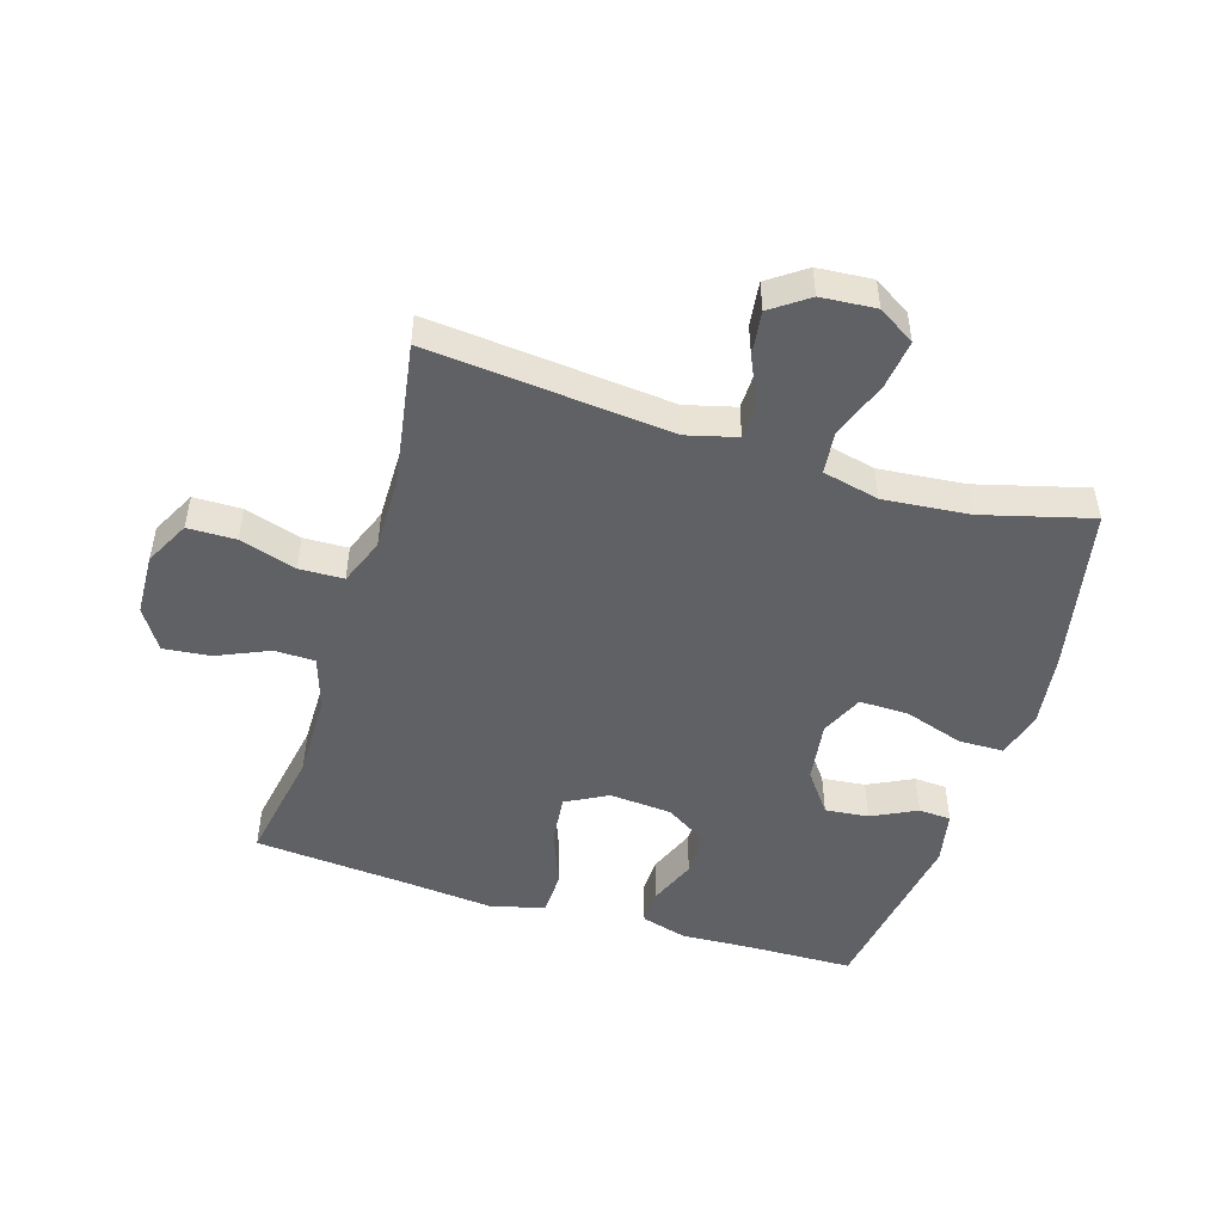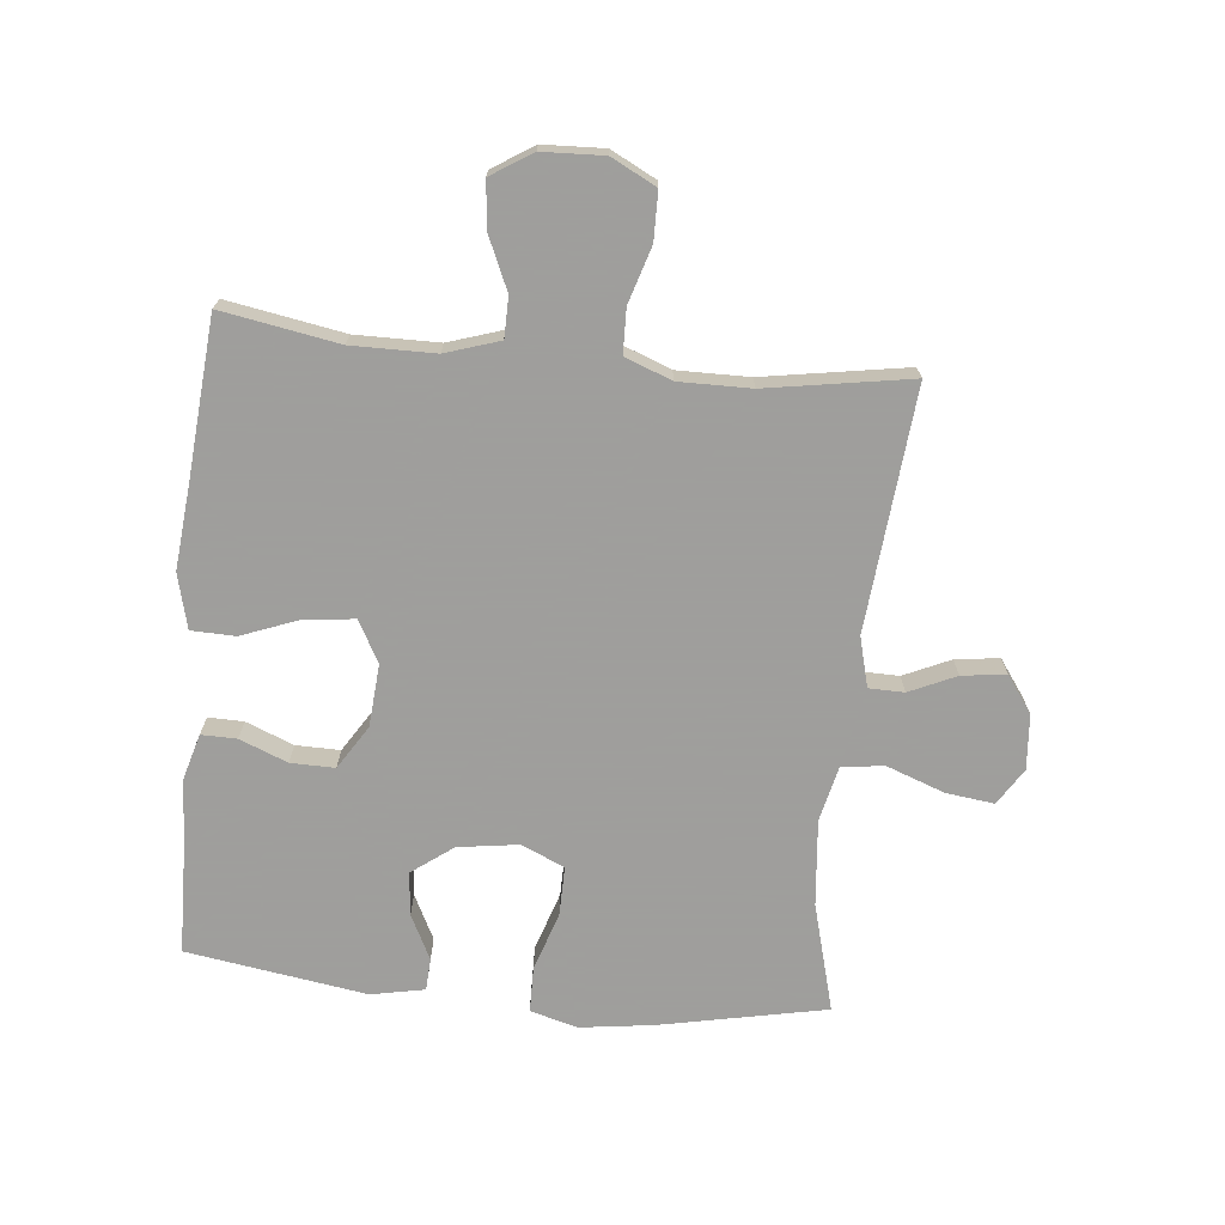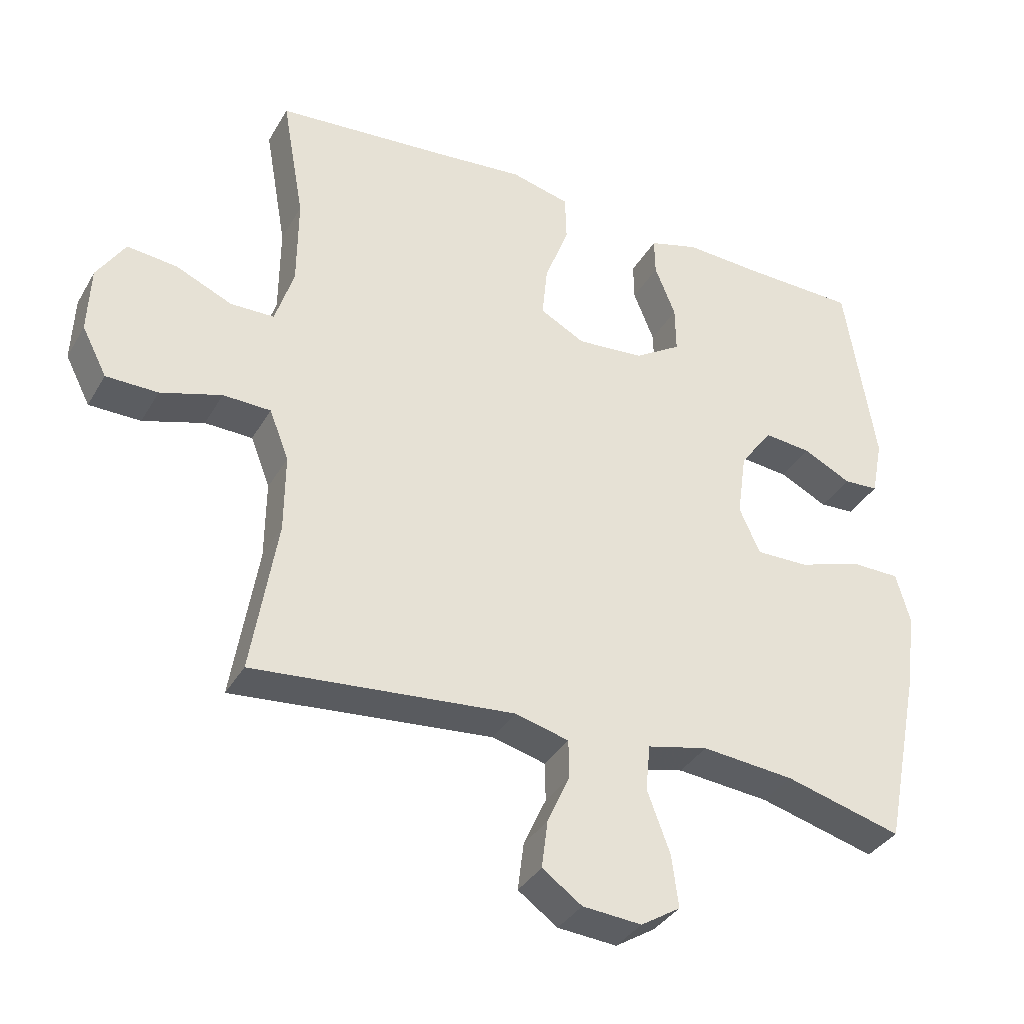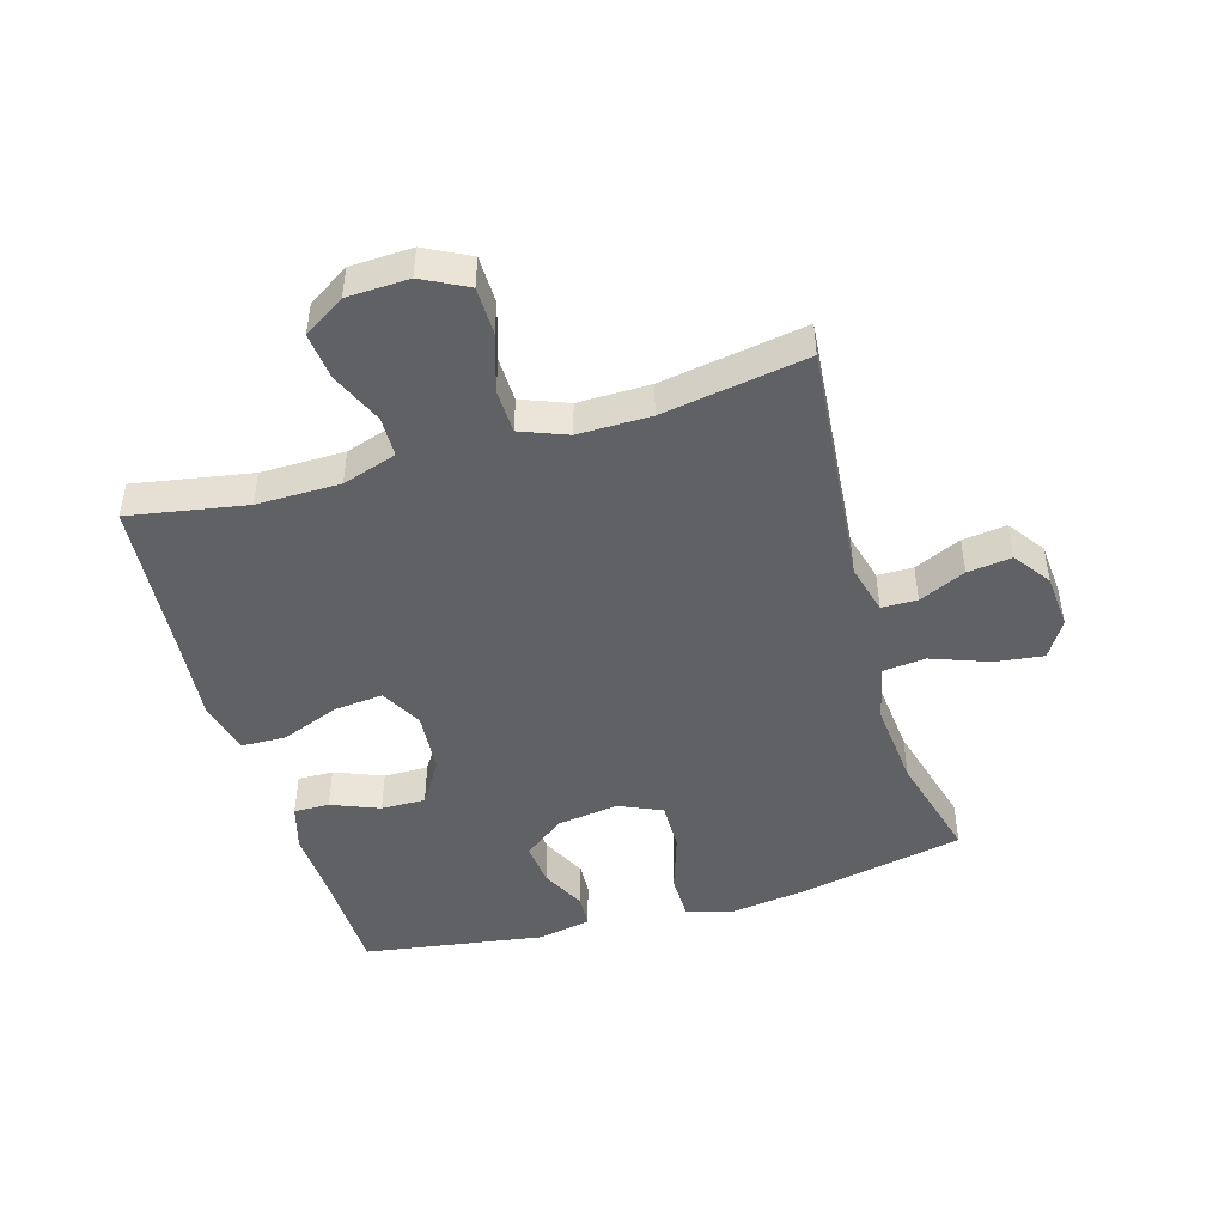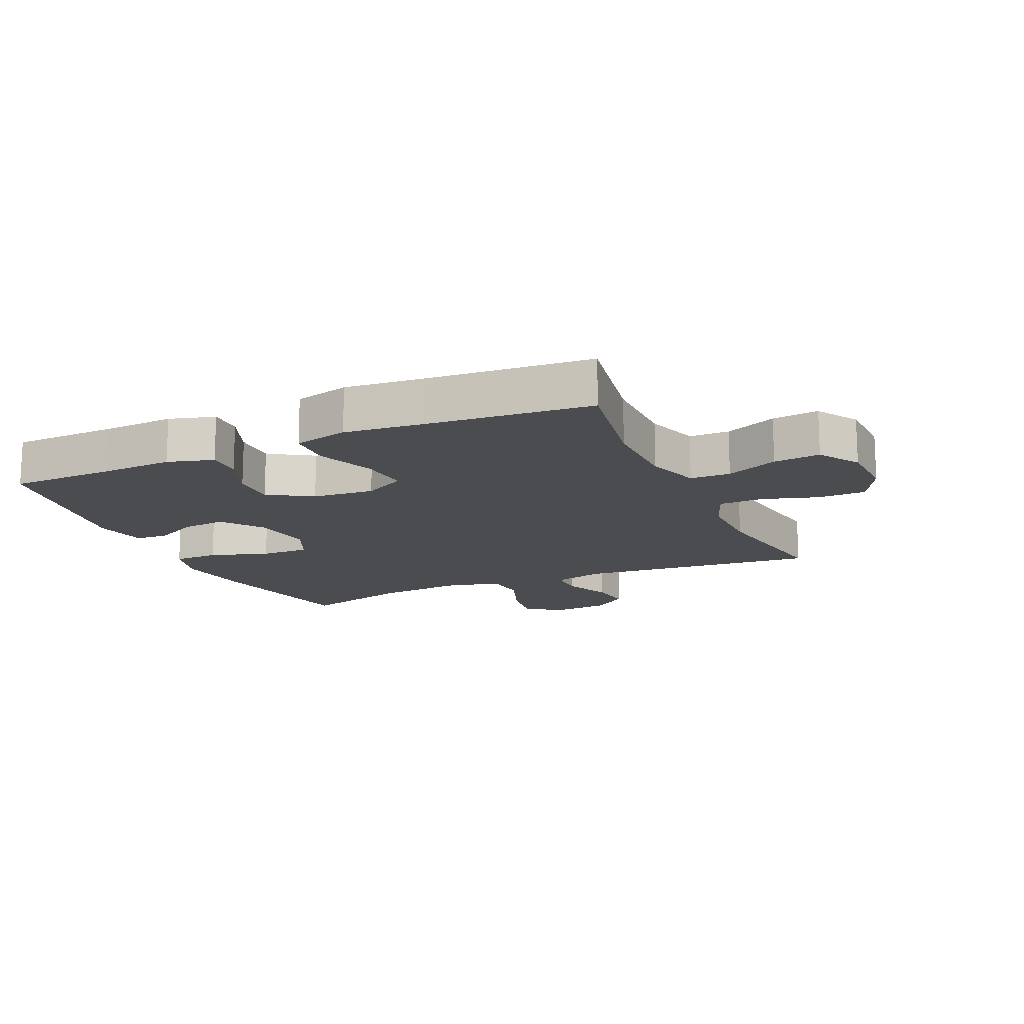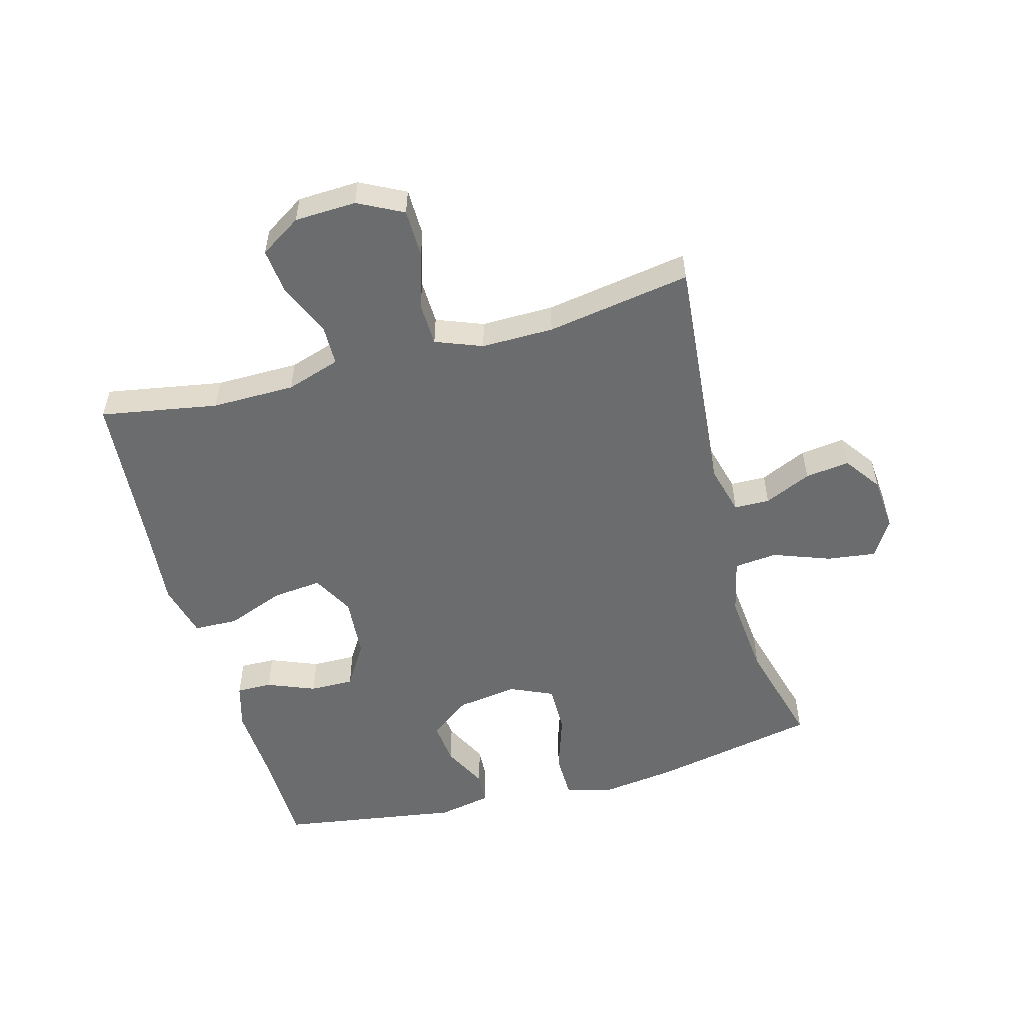
<metadata>
{"format":"obj","ext":"obj","renderer":"f3d","projection":"perspective","resolution":1024,"background":"white","views":[{"elev":-49.0,"azim":162.8,"up":"+Y"},{"elev":-71.1,"azim":84.3,"up":"+Y"},{"elev":-35.8,"azim":153.4,"up":"+Z"},{"elev":-46.9,"azim":106.3,"up":"+Y"},{"elev":-15.0,"azim":24.1,"up":"+Y"},{"elev":-53.6,"azim":105.3,"up":"+Y"}]}
</metadata>
<code>
v 0.5 0.07 0.5
v 0.467 0.07 0.312
v 0.468 0.07 0.178
v 0.496 0.07 0.091
v 0.561 0.07 0.09
v 0.645 0.07 0.127
v 0.72 0.07 0.135
v 0.762 0.07 0.069
v 0.766 0.07 -0.03
v 0.729 0.07 -0.102
v 0.652 0.07 -0.103
v 0.561 0.07 -0.075
v 0.49 0.07 -0.077
v 0.461 0.07 -0.152
v 0.462 0.07 -0.268
v 0.5 0.07 -0.5
v 0.11 0.07 -0.464
v 0.03 0.07 -0.485
v 0.029 0.07 -0.542
v 0.063 0.07 -0.617
v 0.072 0.07 -0.688
v 0.013 0.07 -0.73
v -0.075 0.07 -0.737
v -0.134 0.07 -0.7
v -0.124 0.07 -0.622
v -0.09 0.07 -0.53
v -0.097 0.07 -0.461
v -0.188 0.07 -0.44
v -0.326 0.07 -0.453
v -0.5 0.07 -0.5
v -0.554 0.07 -0.233
v -0.57 0.07 -0.114
v -0.549 0.07 -0.038
v -0.476 0.07 -0.037
v -0.381 0.07 -0.068
v -0.302 0.07 -0.069
v -0.271 0.07 0
v -0.285 0.07 0.098
v -0.334 0.07 0.164
v -0.404 0.07 0.157
v -0.476 0.07 0.121
v -0.528 0.07 0.124
v -0.545 0.07 0.21
v -0.5 0.07 0.5
v -0.331 0.07 0.504
v -0.215 0.07 0.51
v -0.141 0.07 0.489
v -0.142 0.07 0.432
v -0.173 0.07 0.355
v -0.174 0.07 0.284
v -0.104 0.07 0.24
v -0.004 0.07 0.232
v 0.063 0.07 0.268
v 0.055 0.07 0.347
v 0.019 0.07 0.441
v 0.021 0.07 0.512
v 0.109 0.07 0.534
v 0.245 0.07 0.521
v 0.5 0 0.5
v 0.467 0 0.312
v 0.468 0 0.178
v 0.496 0 0.091
v 0.561 0 0.09
v 0.645 0 0.127
v 0.72 0 0.135
v 0.762 0 0.069
v 0.766 0 -0.03
v 0.729 0 -0.102
v 0.652 0 -0.103
v 0.561 0 -0.075
v 0.49 0 -0.077
v 0.461 0 -0.152
v 0.462 0 -0.268
v 0.5 0 -0.5
v 0.11 0 -0.464
v 0.03 0 -0.485
v 0.029 0 -0.542
v 0.063 0 -0.617
v 0.072 0 -0.688
v 0.013 0 -0.73
v -0.075 0 -0.737
v -0.134 0 -0.7
v -0.124 0 -0.622
v -0.09 0 -0.53
v -0.097 0 -0.461
v -0.188 0 -0.44
v -0.326 0 -0.453
v -0.5 0 -0.5
v -0.554 0 -0.233
v -0.57 0 -0.114
v -0.549 0 -0.038
v -0.476 0 -0.037
v -0.381 0 -0.068
v -0.302 0 -0.069
v -0.271 0 0
v -0.285 0 0.098
v -0.334 0 0.164
v -0.404 0 0.157
v -0.476 0 0.121
v -0.528 0 0.124
v -0.545 0 0.21
v -0.5 0 0.5
v -0.331 0 0.504
v -0.215 0 0.51
v -0.141 0 0.489
v -0.142 0 0.432
v -0.173 0 0.355
v -0.174 0 0.284
v -0.104 0 0.24
v -0.004 0 0.232
v 0.063 0 0.268
v 0.055 0 0.347
v 0.019 0 0.441
v 0.021 0 0.512
v 0.109 0 0.534
v 0.245 0 0.521
f 56 57 58
f 55 56 58
f 54 55 58
f 58 1 2
f 54 58 2
f 53 54 2
f 52 53 2 3
f 51 52 3 4
f 47 48 49
f 46 47 49
f 45 46 49
f 45 49 50
f 44 45 50
f 43 44 50
f 42 43 50
f 41 42 50
f 40 41 50
f 39 40 50 51
f 33 34 35
f 32 33 35
f 31 32 35
f 30 31 35
f 29 30 35
f 28 29 35 36
f 27 28 36 37
f 24 25 26
f 23 24 26
f 22 23 26
f 21 22 26
f 20 21 26
f 19 20 26
f 18 19 26 27
f 27 37 38
f 18 27 38
f 17 18 38
f 10 11 12
f 9 10 12
f 8 9 12
f 7 8 12
f 6 7 12
f 5 6 12
f 4 5 12 13
f 4 13 14
f 51 4 14
f 39 51 14
f 38 39 14
f 17 38 14 15
f 15 16 17
f 116 115 114
f 116 114 113
f 116 113 112
f 60 59 116
f 60 116 112
f 60 112 111
f 61 60 111 110
f 62 61 110 109
f 107 106 105
f 107 105 104
f 107 104 103
f 108 107 103
f 108 103 102
f 108 102 101
f 108 101 100
f 108 100 99
f 108 99 98
f 109 108 98 97
f 93 92 91
f 93 91 90
f 93 90 89
f 93 89 88
f 93 88 87
f 94 93 87 86
f 95 94 86 85
f 84 83 82
f 84 82 81
f 84 81 80
f 84 80 79
f 84 79 78
f 84 78 77
f 85 84 77 76
f 96 95 85
f 96 85 76
f 96 76 75
f 70 69 68
f 70 68 67
f 70 67 66
f 70 66 65
f 70 65 64
f 70 64 63
f 71 70 63 62
f 72 71 62
f 72 62 109
f 72 109 97
f 72 97 96
f 73 72 96 75
f 75 74 73
f 1 59 60 2
f 2 60 61 3
f 3 61 62 4
f 4 62 63 5
f 5 63 64 6
f 6 64 65 7
f 7 65 66 8
f 8 66 67 9
f 9 67 68 10
f 10 68 69 11
f 11 69 70 12
f 12 70 71 13
f 13 71 72 14
f 14 72 73 15
f 15 73 74 16
f 16 74 75 17
f 17 75 76 18
f 18 76 77 19
f 19 77 78 20
f 20 78 79 21
f 21 79 80 22
f 22 80 81 23
f 23 81 82 24
f 24 82 83 25
f 25 83 84 26
f 26 84 85 27
f 27 85 86 28
f 28 86 87 29
f 29 87 88 30
f 30 88 89 31
f 31 89 90 32
f 32 90 91 33
f 33 91 92 34
f 34 92 93 35
f 35 93 94 36
f 36 94 95 37
f 37 95 96 38
f 38 96 97 39
f 39 97 98 40
f 40 98 99 41
f 41 99 100 42
f 42 100 101 43
f 43 101 102 44
f 44 102 103 45
f 45 103 104 46
f 46 104 105 47
f 47 105 106 48
f 48 106 107 49
f 49 107 108 50
f 50 108 109 51
f 51 109 110 52
f 52 110 111 53
f 53 111 112 54
f 54 112 113 55
f 55 113 114 56
f 56 114 115 57
f 57 115 116 58
f 58 116 59 1

</code>
